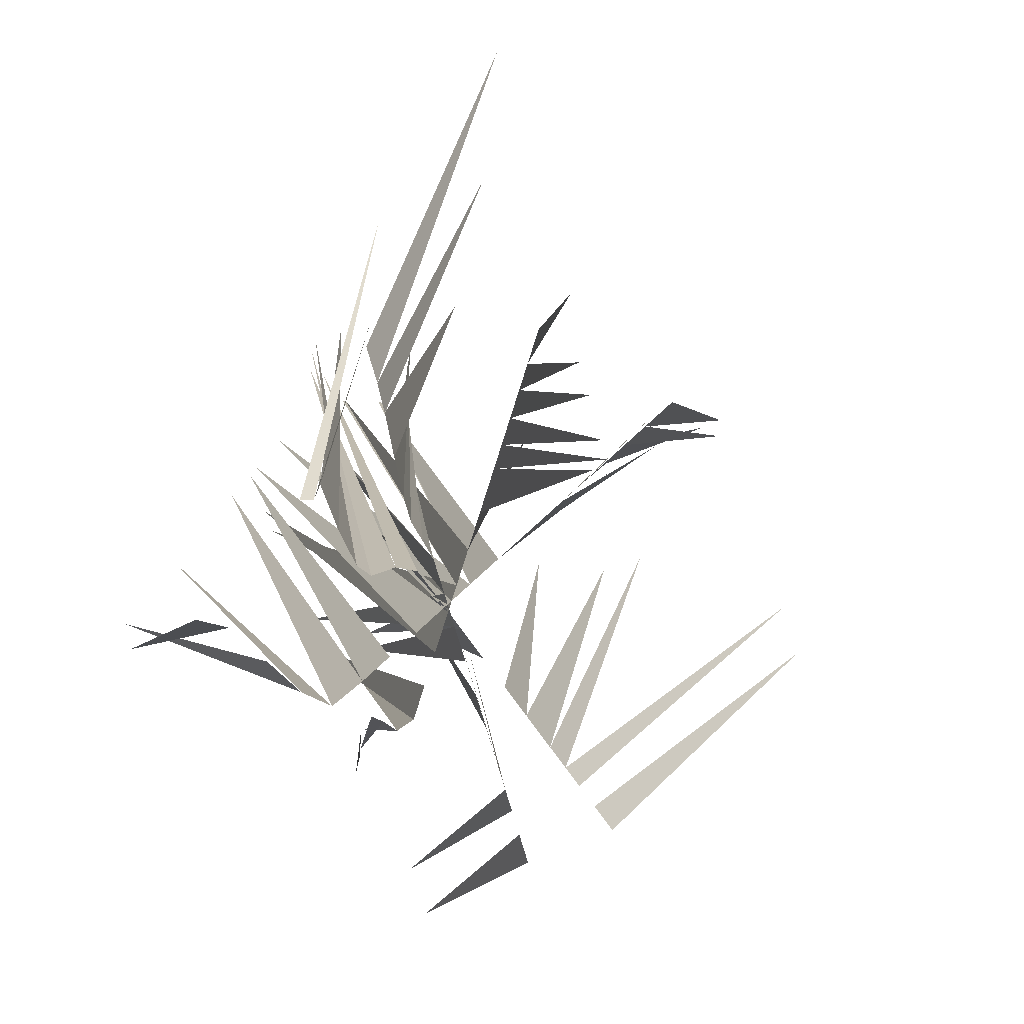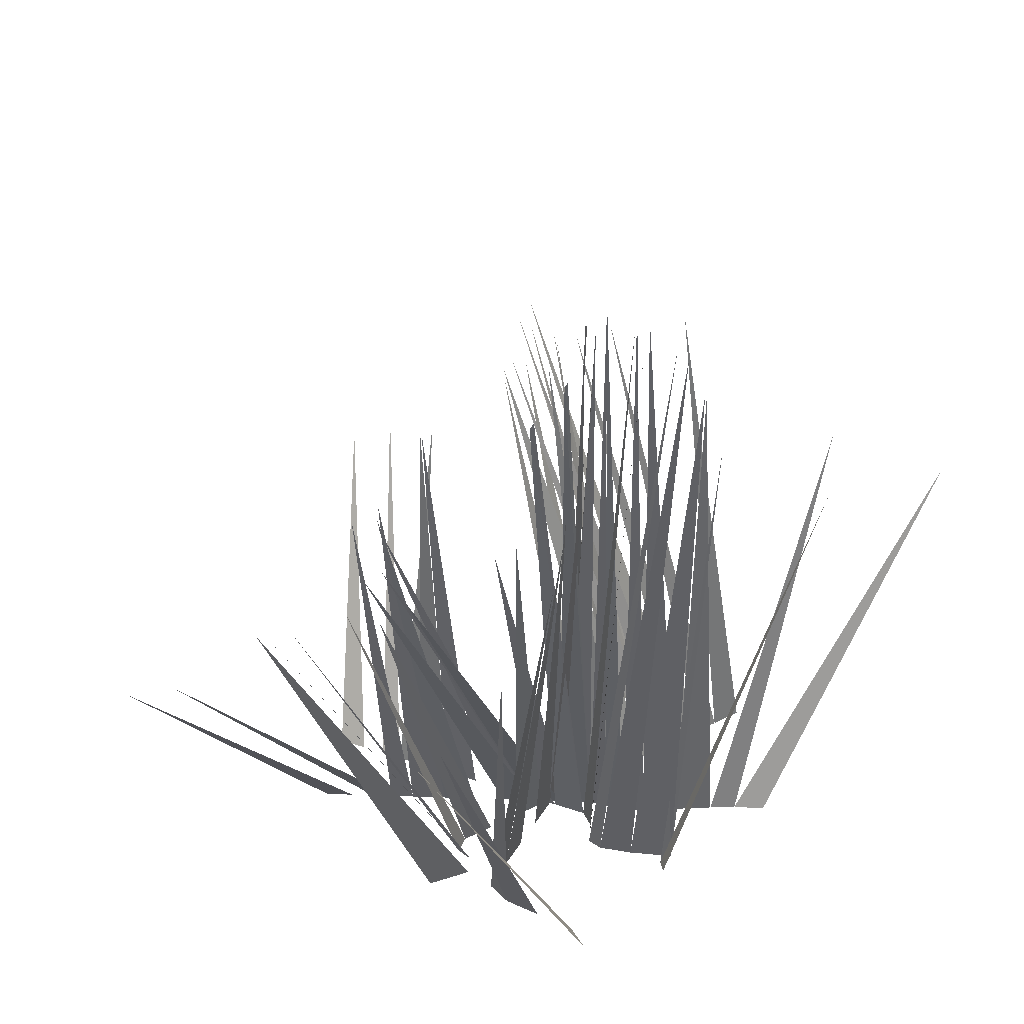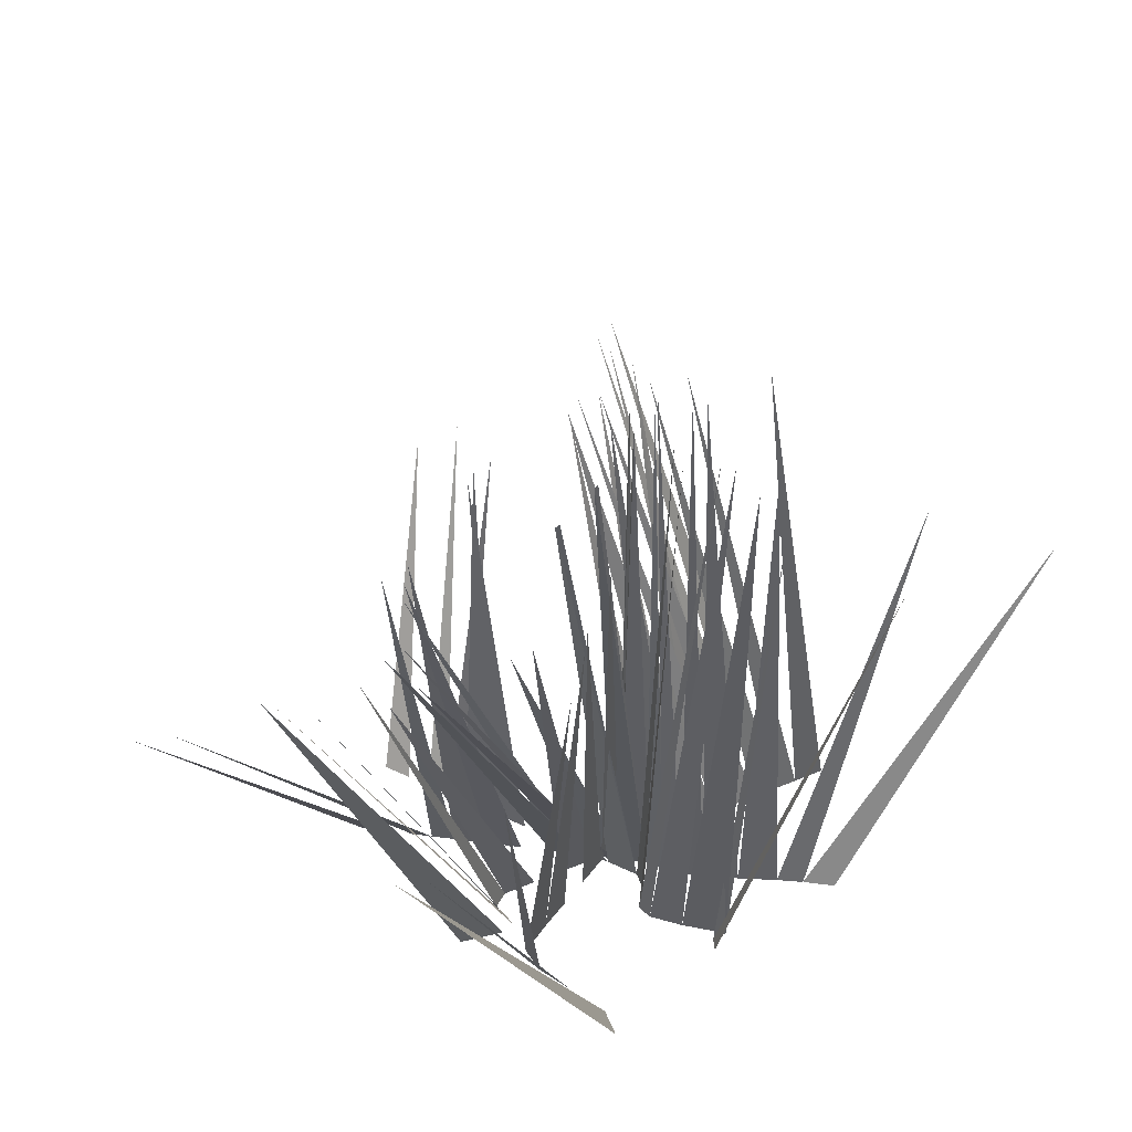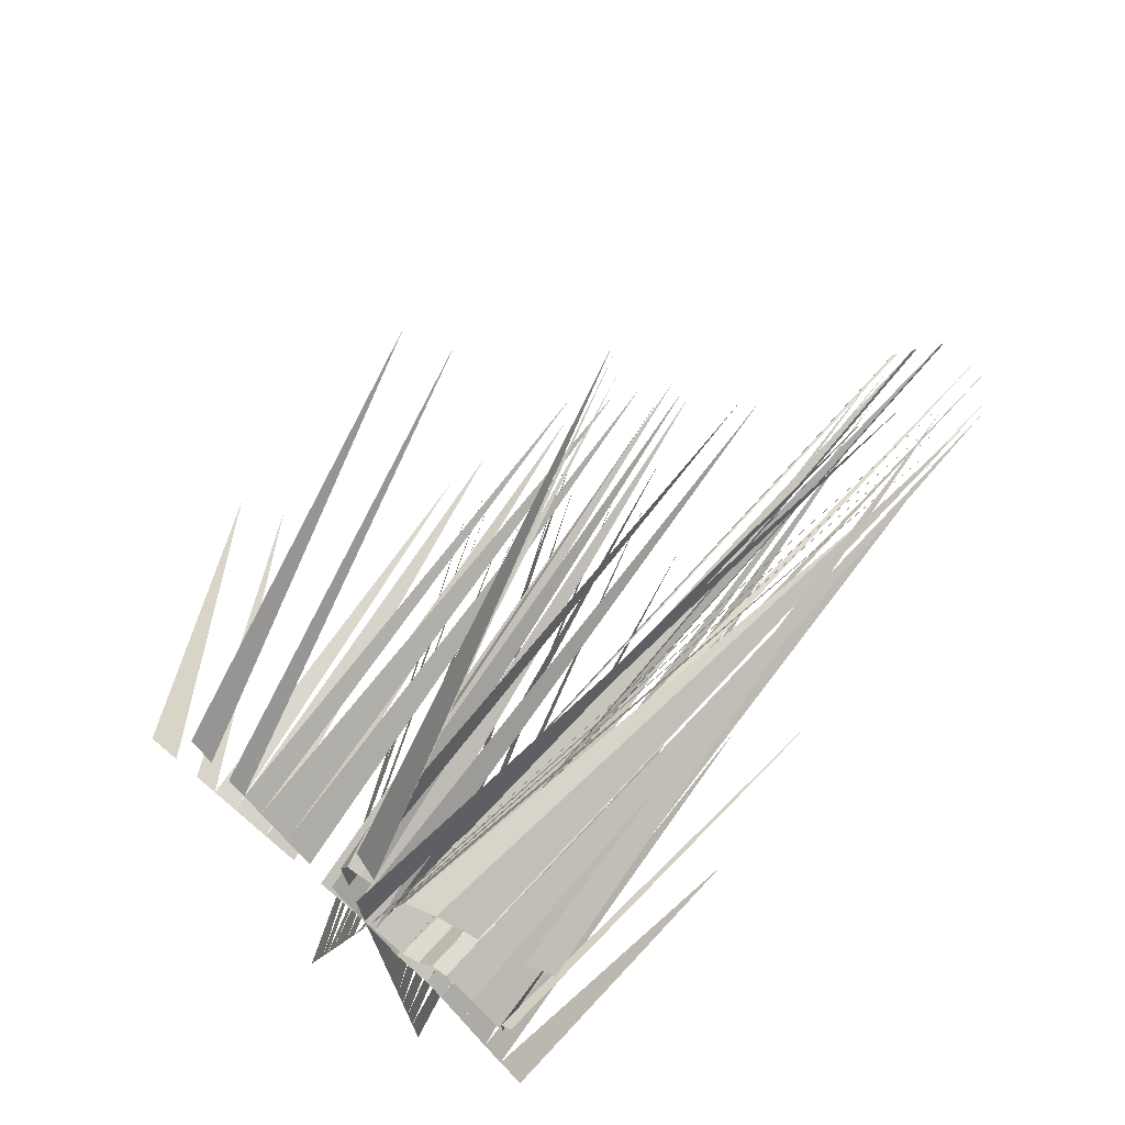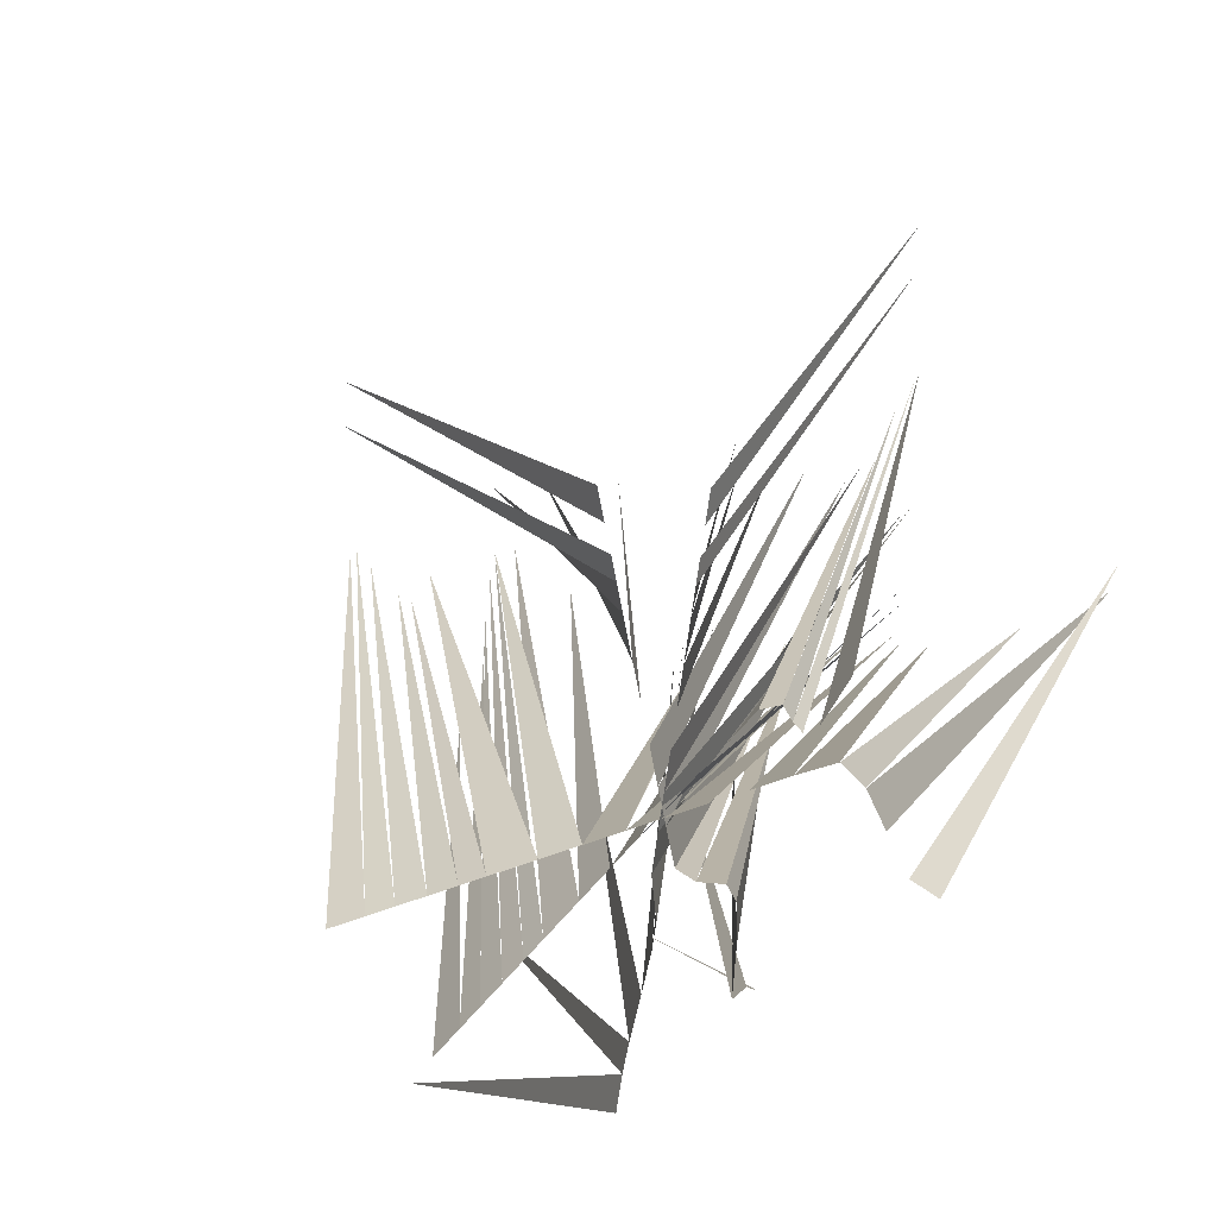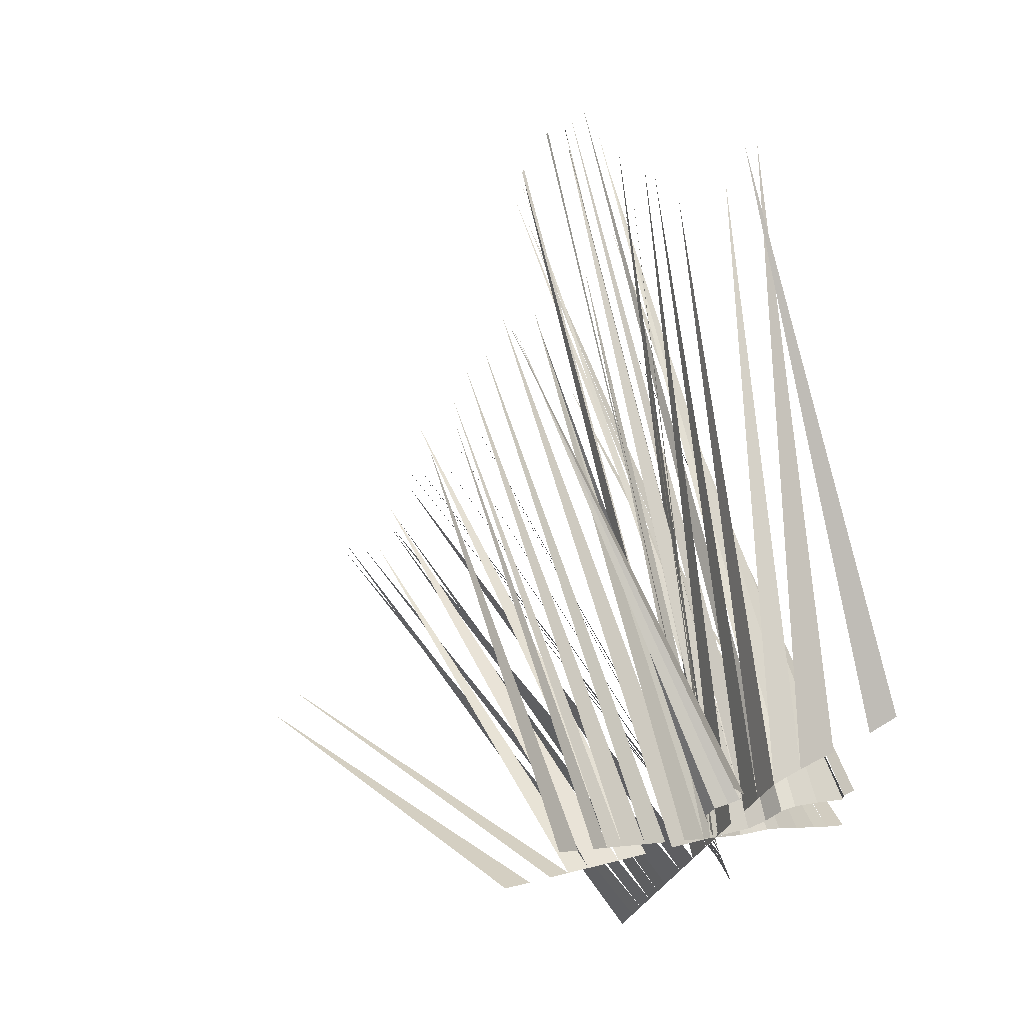
<metadata>
{"format":"obj","ext":"obj","renderer":"f3d","projection":"perspective","resolution":1024,"background":"white","views":[{"elev":-73.9,"azim":153.2,"up":"+Y"},{"elev":42.8,"azim":49.4,"up":"+Y"},{"elev":49.2,"azim":55.4,"up":"+Y"},{"elev":62.0,"azim":34.5,"up":"+Z"},{"elev":-74.7,"azim":-50.9,"up":"+Y"},{"elev":67.7,"azim":-21.1,"up":"+Z"}]}
</metadata>
<code>
o Grass_3_Plane.006
v 0.3252 0.637 -0.726
v 0.237 0.7942 -0.4907
v 0.164 0.9933 -0.2179
v 0.1881 1.269 -0.0424
v 0.1827 1.295 -0.01726
v 0.1665 1.32 0.03599
v 0.187 1.331 0.05592
v 0.2765 1.334 0.2204
v 0.2754 1.327 0.2262
v 0.1426 0.9117 0.465
v 0.02786 0.8656 0.4605
v -0.06553 0.882 0.3562
v -0.1057 0.8644 0.3229
v -0.1527 0.8065 0.3486
v -0.2189 0.5925 0.7308
v -0.282 -0.04556 0.359
v -0.2472 -0.04556 0.3215
v -0.2177 -0.04556 0.2897
v -0.1913 -0.04556 0.2613
v -0.1618 -0.04556 0.2295
v -0.1165 -0.04556 0.1807
v -0.07527 -0.04556 0.1364
v -0.03519 -0.04556 0.09319
v 0.00595 -0.04556 0.04889
v 0.04498 -0.04556 0.006862
v 0.08653 -0.04556 -0.0375
v 0.1134 -0.04556 -0.05536
v 0.1443 -0.04556 -0.07549
v 0.1727 -0.04556 -0.1065
v 0.214 -0.04556 -0.1583
v 0.2581 -0.04556 -0.2153
v 0.2894 -0.04556 -0.2529
v 0.3295 -0.04556 -0.2967
v -0.28 0.5493 0.7794
v 0.3756 0.836 -0.3318
v 0.2998 1.012 -0.1239
v 0.3379 1.21 -0.03024
v 0.3711 1.35 0.04717
v 0.3718 1.385 0.07488
v 0.3513 1.416 0.1264
v 0.3217 1.409 0.1217
v 0.2558 1.264 0.2727
v 0.2523 1.255 0.2786
v 0.03258 0.8752 0.428
v -0.01677 0.9098 0.3883
v -0.2034 0.866 0.1435
v -0.3049 0.7604 0.06819
v -0.3471 0.7146 0.004882
v -0.5919 0.5303 -0.07726
v -0.3789 -0.04556 0.2464
v -0.3338 -0.04556 0.2224
v -0.2955 -0.04556 0.202
v -0.2612 -0.04556 0.1838
v -0.2229 -0.04556 0.1634
v -0.1642 -0.04556 0.1321
v -0.1107 -0.04556 0.1037
v -0.0587 -0.04556 0.07602
v -0.005325 -0.04556 0.04763
v 0.04531 -0.04556 0.02069
v 0.09936 -0.04556 -0.007354
v 0.1329 -0.04556 0.002418
v 0.1614 -0.04556 0.03224
v 0.1892 -0.04556 0.02743
v 0.2384 -0.04556 -0.0106
v 0.2979 -0.04556 -0.06631
v 0.2959 -0.04556 -0.03909
v 0.3155 -0.04556 -0.02853
v -0.6436 0.4815 -0.02168
v -0.02699 0.9903 -0.3461
v -0.1042 0.9905 -0.2287
v -0.1502 0.9568 -0.1871
v -0.2088 0.912 -0.1264
v -0.2289 0.8971 -0.09746
v -0.2161 0.9001 -0.06563
v -0.08238 0.997 -0.0579
v 0.2561 1.378 0.1442
v 0.2596 1.378 0.1482
v 0.2839 1.061 0.3804
v 0.3177 1.109 0.3641
v 0.1281 0.8713 0.5048
v 0.01675 0.8073 0.4969
v -0.03789 0.7683 0.5765
v -0.04926 0.7741 0.6196
v 0.03712 -0.04556 0.3453
v 0.06381 -0.04556 0.2696
v 0.05742 -0.04556 0.2455
v 0.03664 -0.04556 0.2449
v 0.009963 -0.04556 0.2489
v -0.005338 -0.04556 0.2197
v 0.004676 -0.04556 0.1599
v 0.01441 -0.04556 0.1019
v 0.02441 -0.04556 0.04223
v 0.03389 -0.04556 -0.01434
v 0.04412 -0.04556 -0.07537
v 0.05464 -0.04556 -0.1382
v 0.06687 -0.04556 -0.2111
v 0.07361 -0.04556 -0.2513
v 0.081 -0.04556 -0.2954
v 0.08872 -0.04556 -0.3414
v 0.0959 -0.04556 -0.3843
v 0.1053 -0.04556 -0.4404
v -0.05513 0.7794 0.6348
v -0.384 0.8605 -0.2744
v -0.3901 0.8267 -0.2517
v -0.355 0.8308 -0.252
v -0.2874 0.8502 -0.2523
v -0.2673 0.851 -0.2425
v -0.2879 0.8105 -0.1824
v -0.2389 0.851 -0.08679
v 0.1875 1.335 0.1033
v 0.1937 1.34 0.1053
v 0.3513 1.243 0.2505
v 0.3692 1.16 0.3022
v 0.3753 1.12 0.3109
v 0.3895 1.042 0.3447
v 0.4386 0.9646 0.4979
v 0.4738 0.94 0.6535
v 0.3769 -0.005187 0.2383
v 0.3238 -0.01249 0.2242
v 0.2455 -0.02546 0.2439
v 0.175 -0.03719 0.2622
v 0.1215 -0.0451 0.2583
v 0.09654 -0.04556 0.1979
v 0.07592 -0.04556 0.1409
v 0.05586 -0.04556 0.08554
v 0.03528 -0.04556 0.02869
v 0.01575 -0.04556 -0.02523
v -0.005323 -0.04556 -0.08342
v -0.027 -0.04556 -0.1433
v -0.05219 -0.04556 -0.2128
v -0.06606 -0.04556 -0.2511
v -0.0813 -0.04556 -0.2932
v -0.09718 -0.04556 -0.3371
v -0.112 -0.04556 -0.378
v -0.1314 -0.04556 -0.4314
v 0.44 0.9245 0.6916
f 9 26 8
f 33 1 32
f 32 2 31
f 31 3 30
f 30 4 29
f 29 5 28
f 28 6 27
f 27 7 26
f 25 10 24
f 24 11 23
f 22 12 21
f 21 13 20
f 20 14 19
f 19 15 18
f 17 34 16
f 43 60 42
f 67 35 66
f 66 36 65
f 65 37 64
f 64 38 63
f 63 39 62
f 62 40 61
f 61 41 60
f 59 44 58
f 58 45 57
f 56 46 55
f 55 47 54
f 54 48 53
f 53 49 52
f 51 68 50
f 93 76 77
f 101 69 100
f 100 70 99
f 99 71 98
f 98 72 97
f 97 73 96
f 96 74 95
f 95 75 94
f 93 78 92
f 92 79 91
f 90 80 89
f 89 81 88
f 88 82 87
f 87 83 86
f 85 102 84
f 127 110 111
f 135 103 134
f 134 104 133
f 133 105 132
f 132 106 131
f 131 107 130
f 130 108 129
f 129 109 128
f 127 112 126
f 126 113 125
f 124 114 123
f 123 115 122
f 122 116 121
f 121 117 120
f 119 136 118
f 9 25 26
f 43 59 60
f 93 94 76
f 127 128 110

</code>
